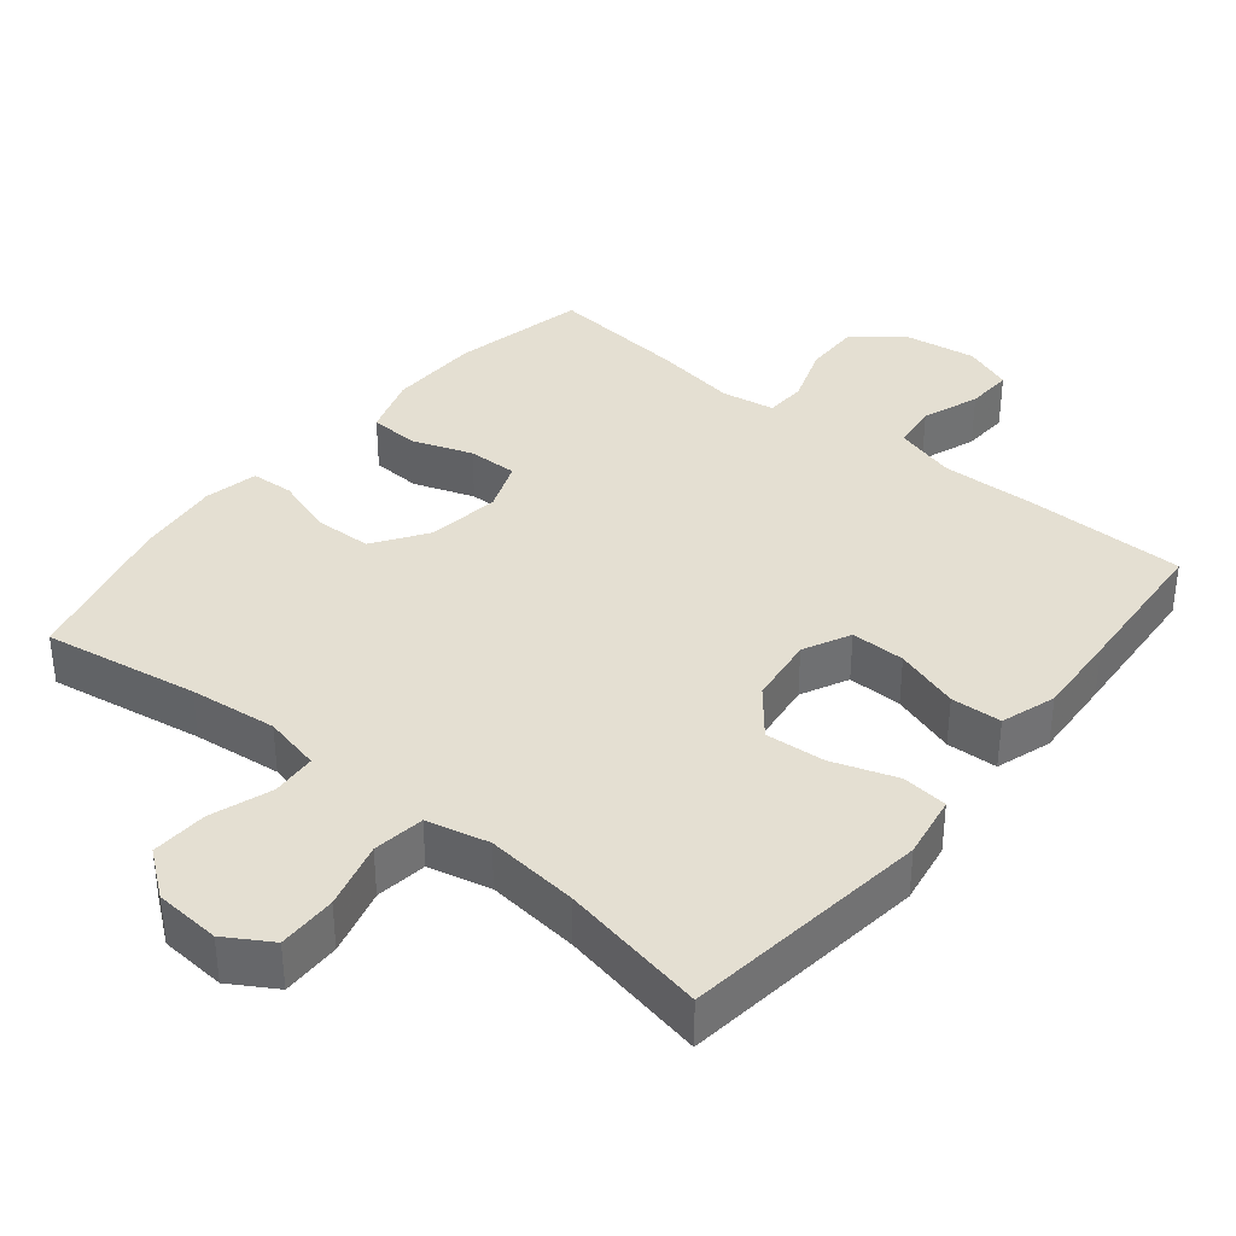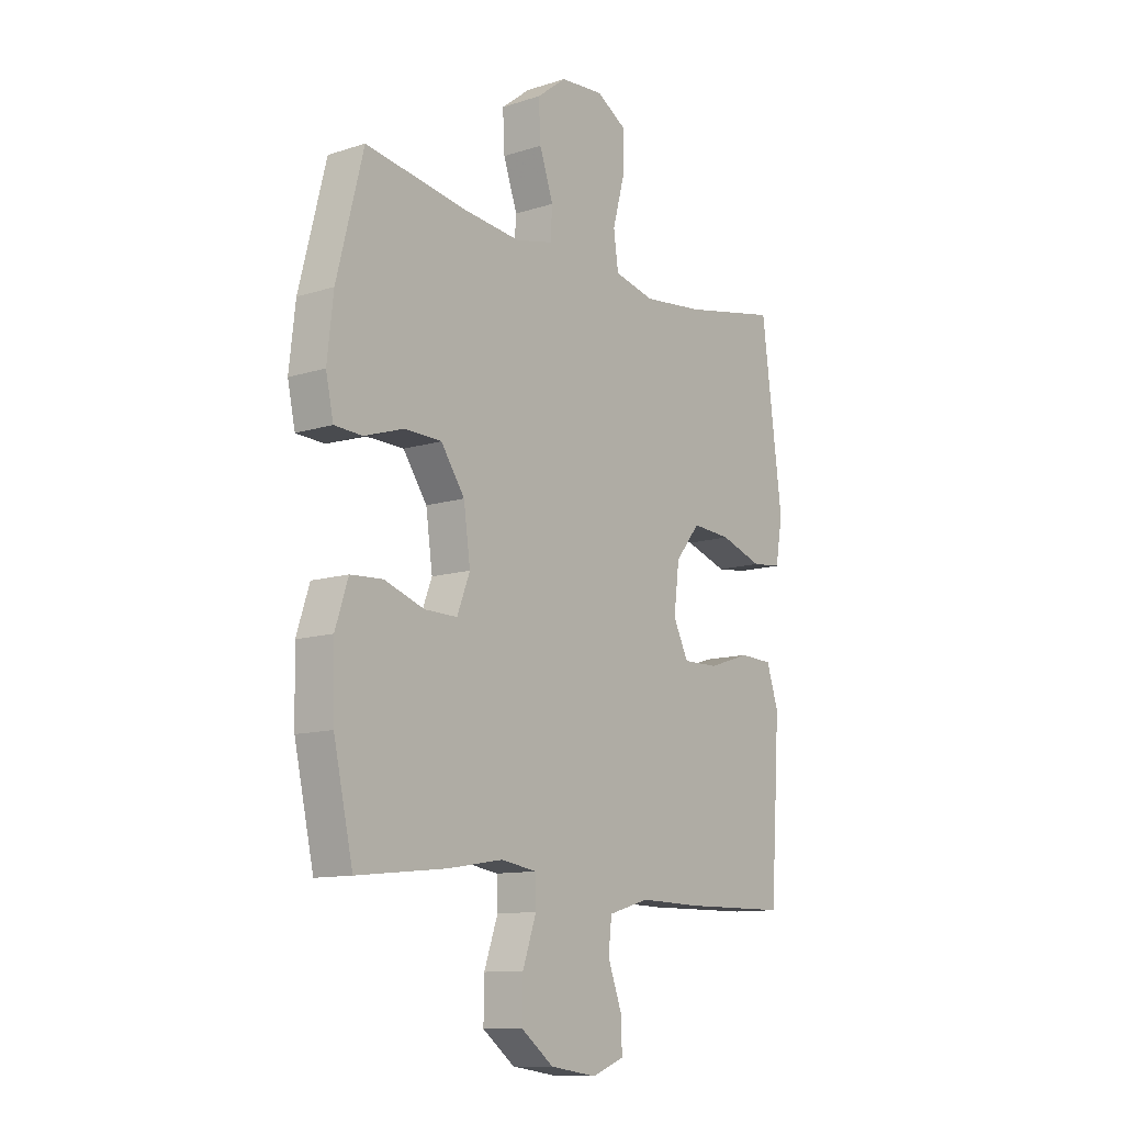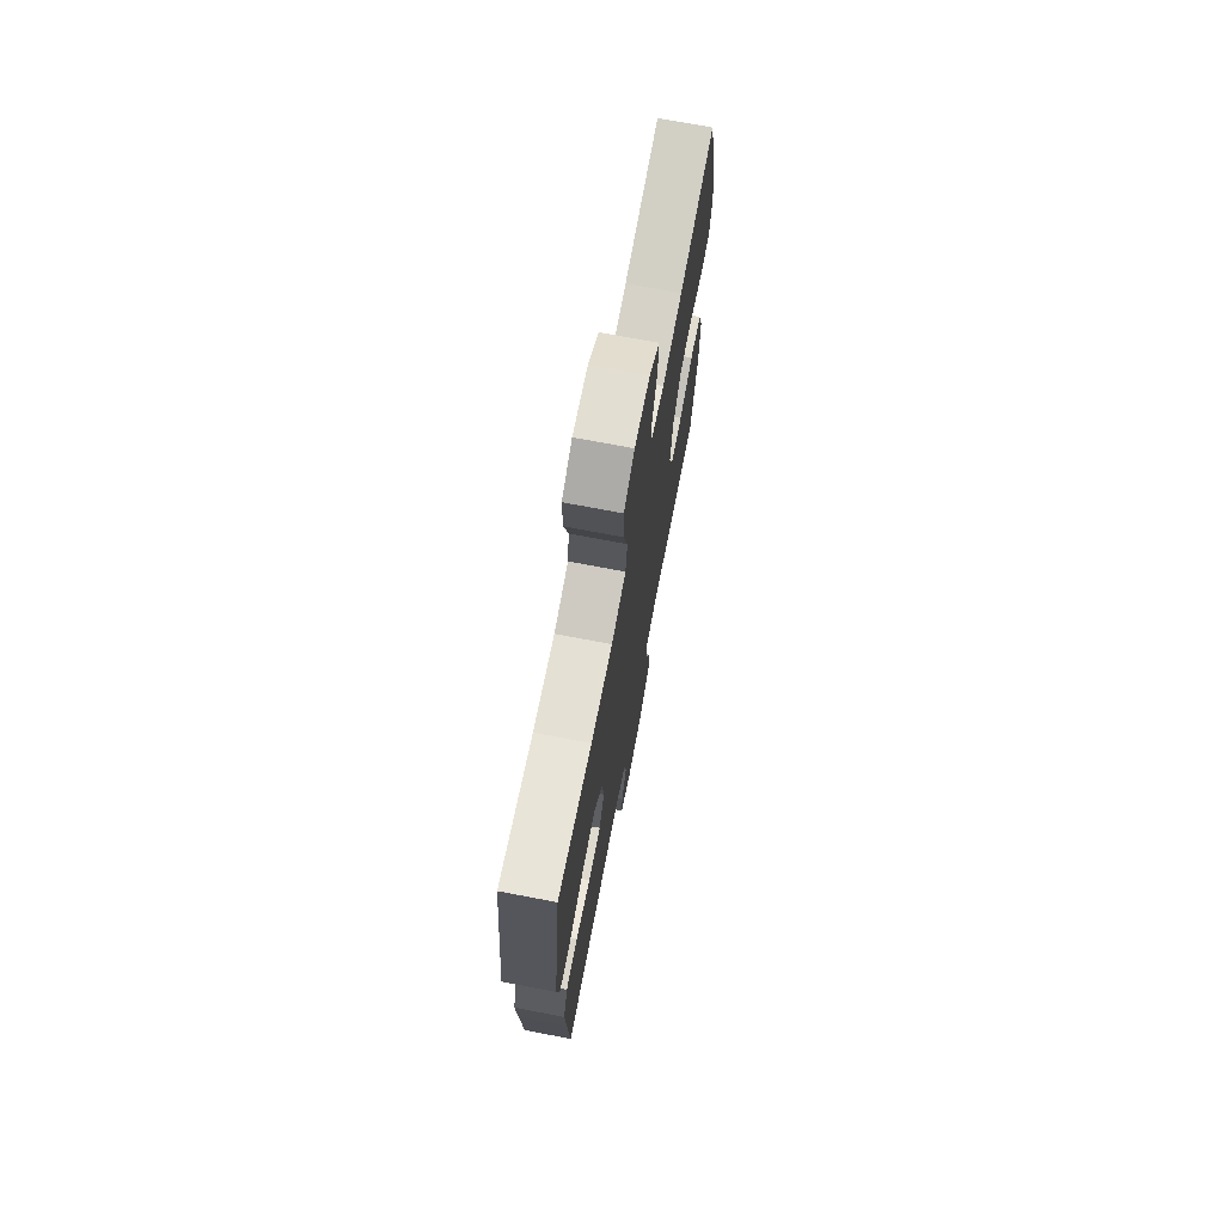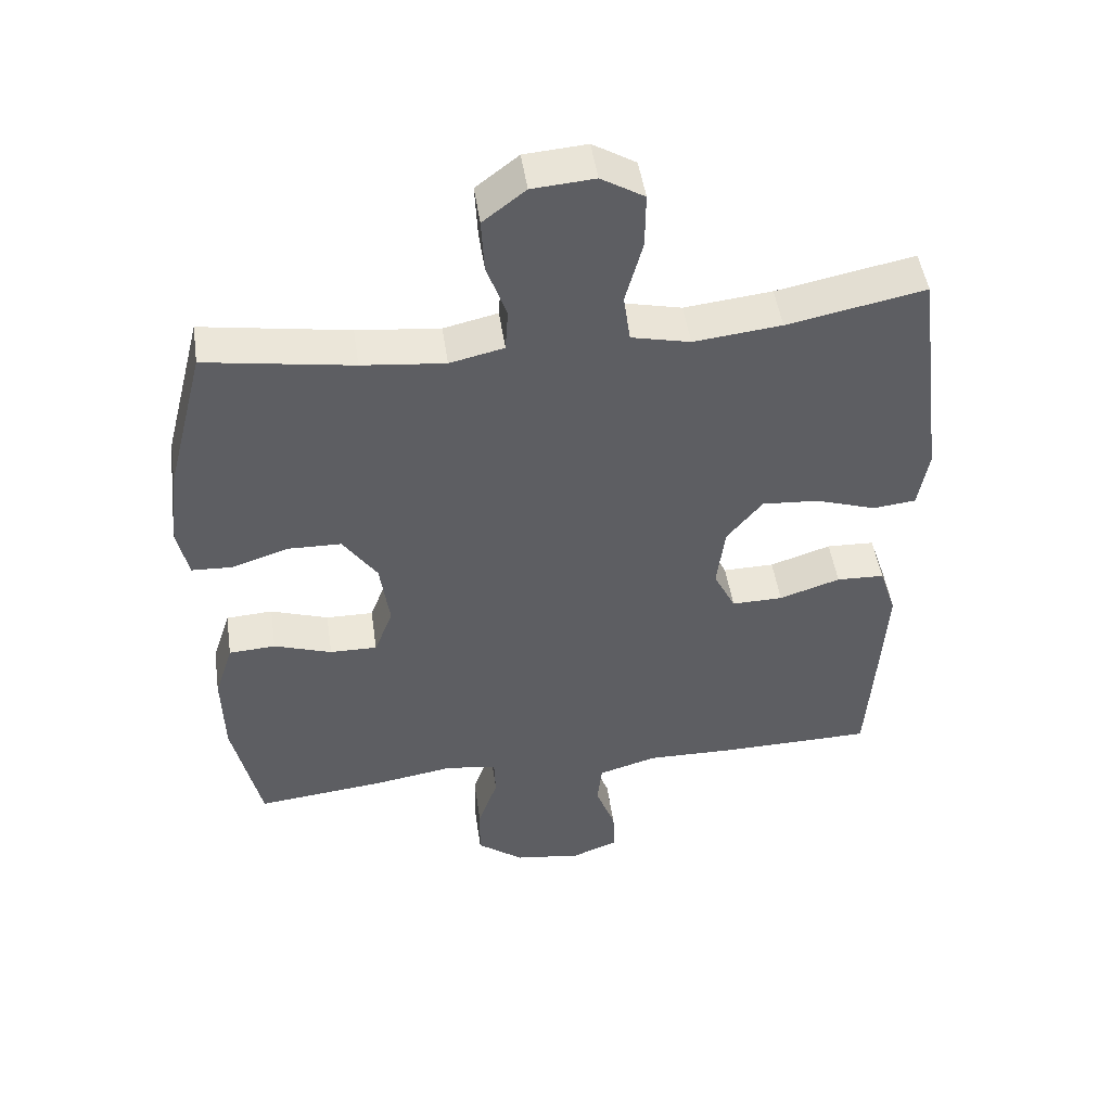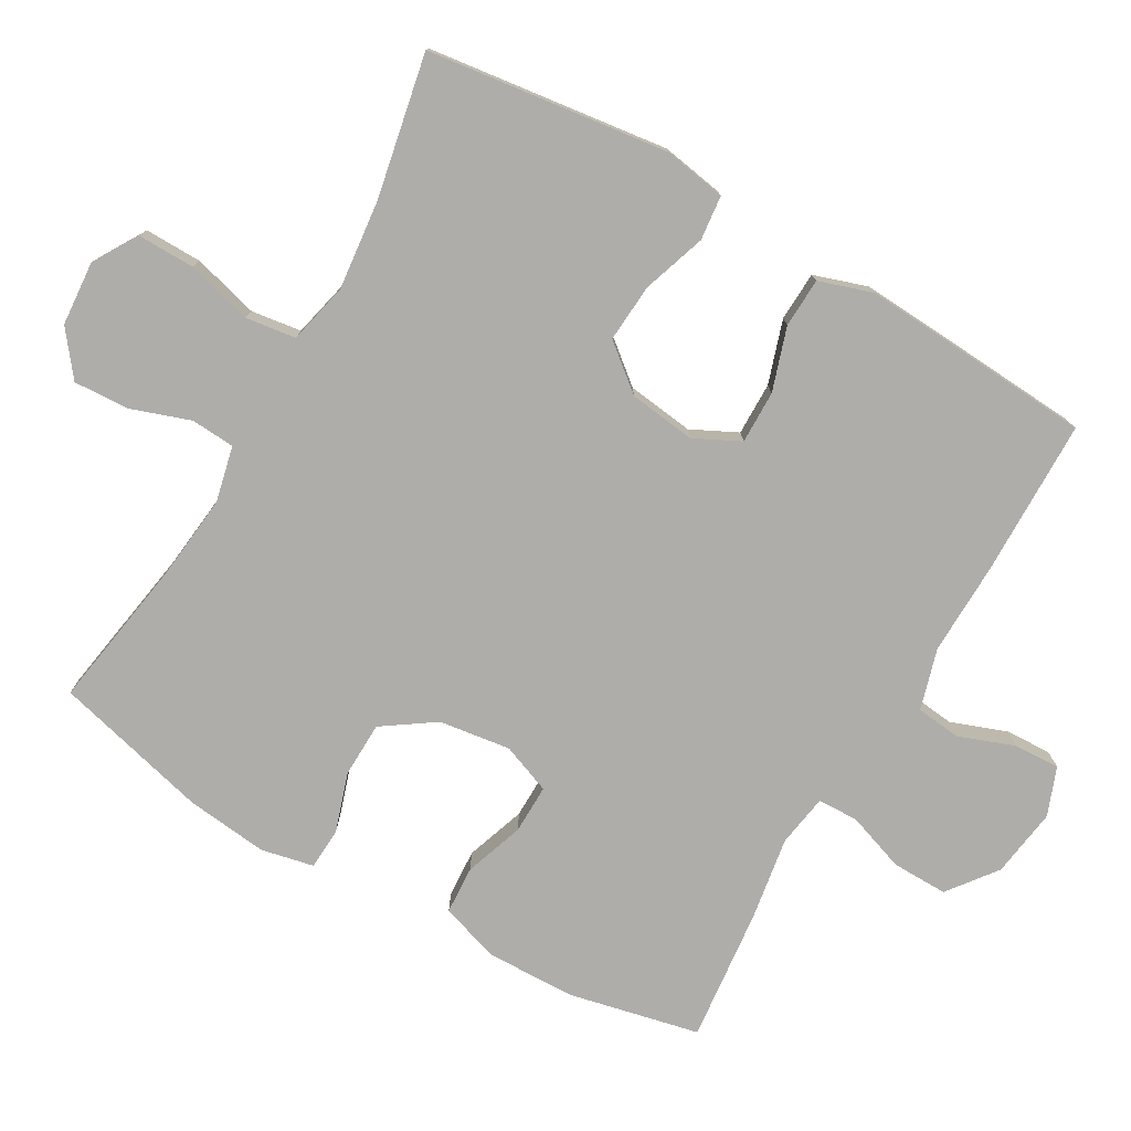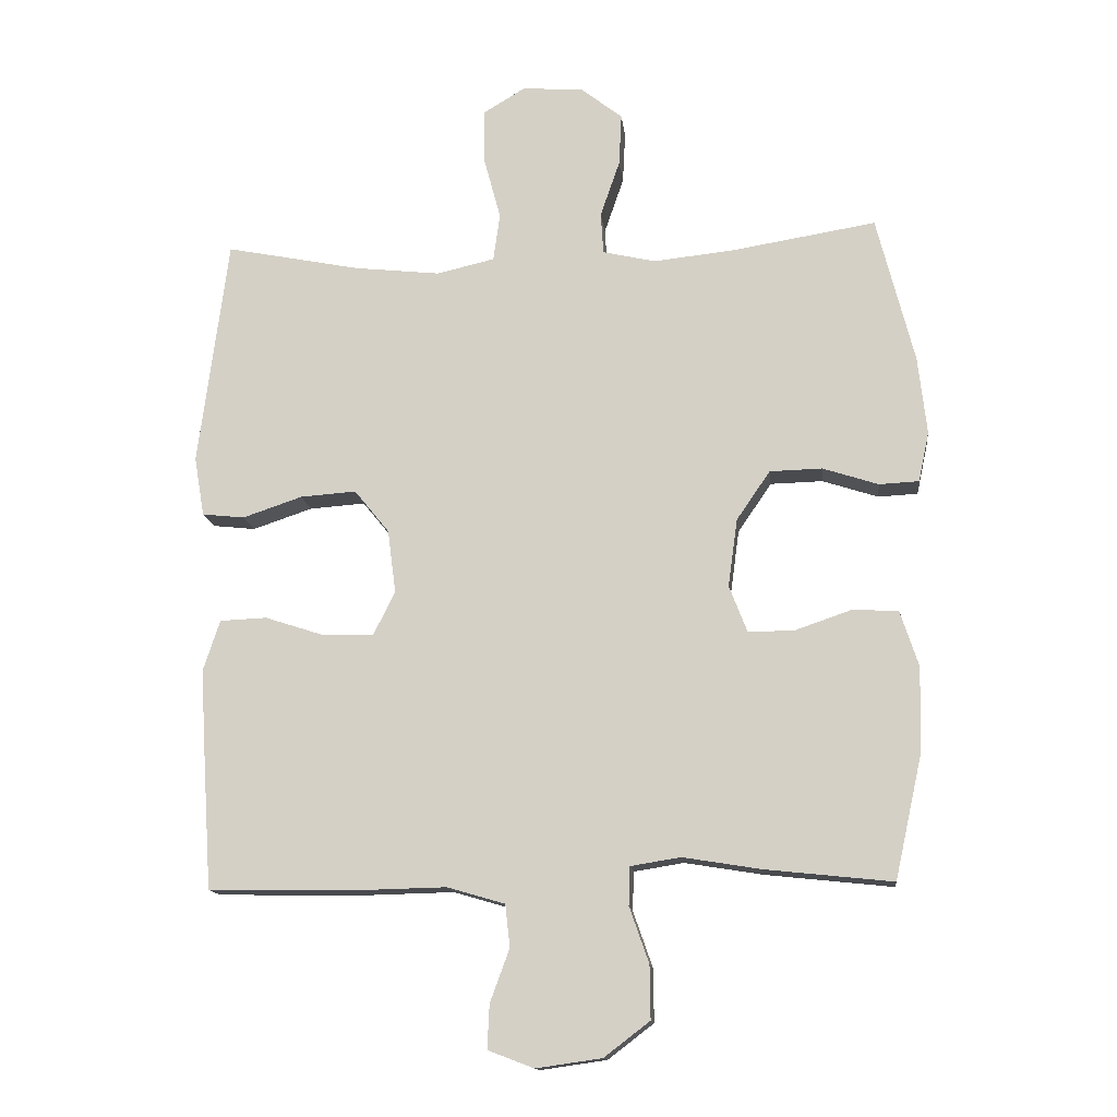
<metadata>
{"format":"obj","ext":"obj","renderer":"f3d","projection":"perspective","resolution":1024,"background":"white","views":[{"elev":36.9,"azim":39.0,"up":"+Y"},{"elev":-11.4,"azim":-52.3,"up":"+Z"},{"elev":72.0,"azim":100.8,"up":"+Z"},{"elev":48.4,"azim":-8.3,"up":"+Z"},{"elev":-77.2,"azim":60.1,"up":"+Y"},{"elev":-13.9,"azim":-173.7,"up":"+Z"}]}
</metadata>
<code>
v 0.5 0.07 -0.5
v 0.277 0.07 -0.503
v 0.147 0.07 -0.5
v 0.061 0.07 -0.525
v 0.054 0.07 -0.588
v 0.083 0.07 -0.667
v 0.086 0.07 -0.732
v 0.018 0.07 -0.758
v -0.08 0.07 -0.744
v -0.148 0.07 -0.692
v -0.147 0.07 -0.613
v -0.118 0.07 -0.53
v -0.12 0.07 -0.473
v -0.194 0.07 -0.461
v -0.311 0.07 -0.48
v -0.5 0.07 -0.5
v -0.541 0.07 -0.315
v -0.544 0.07 -0.189
v -0.517 0.07 -0.106
v -0.449 0.07 -0.102
v -0.365 0.07 -0.131
v -0.296 0.07 -0.132
v -0.269 0.07 -0.062
v -0.283 0.07 0.039
v -0.333 0.07 0.112
v -0.411 0.07 0.114
v -0.494 0.07 0.087
v -0.553 0.07 0.09
v -0.569 0.07 0.164
v -0.556 0.07 0.28
v -0.5 0.07 0.5
v -0.286 0.07 0.465
v -0.165 0.07 0.452
v -0.086 0.07 0.47
v -0.082 0.07 0.532
v -0.111 0.07 0.616
v -0.115 0.07 0.694
v -0.053 0.07 0.742
v 0.038 0.07 0.749
v 0.101 0.07 0.711
v 0.1 0.07 0.63
v 0.075 0.07 0.537
v 0.085 0.07 0.466
v 0.171 0.07 0.446
v 0.299 0.07 0.46
v 0.5 0.07 0.5
v 0.544 0.07 0.159
v 0.529 0.07 0.071
v 0.466 0.07 0.064
v 0.377 0.07 0.094
v 0.294 0.07 0.1
v 0.242 0.07 0.036
v 0.23 0.07 -0.058
v 0.262 0.07 -0.123
v 0.337 0.07 -0.122
v 0.426 0.07 -0.093
v 0.496 0.07 -0.096
v 0.521 0.07 -0.172
v 0.514 0.07 -0.289
v 0.5 0 -0.5
v 0.277 0 -0.503
v 0.147 0 -0.5
v 0.061 0 -0.525
v 0.054 0 -0.588
v 0.083 0 -0.667
v 0.086 0 -0.732
v 0.018 0 -0.758
v -0.08 0 -0.744
v -0.148 0 -0.692
v -0.147 0 -0.613
v -0.118 0 -0.53
v -0.12 0 -0.473
v -0.194 0 -0.461
v -0.311 0 -0.48
v -0.5 0 -0.5
v -0.541 0 -0.315
v -0.544 0 -0.189
v -0.517 0 -0.106
v -0.449 0 -0.102
v -0.365 0 -0.131
v -0.296 0 -0.132
v -0.269 0 -0.062
v -0.283 0 0.039
v -0.333 0 0.112
v -0.411 0 0.114
v -0.494 0 0.087
v -0.553 0 0.09
v -0.569 0 0.164
v -0.556 0 0.28
v -0.5 0 0.5
v -0.286 0 0.465
v -0.165 0 0.452
v -0.086 0 0.47
v -0.082 0 0.532
v -0.111 0 0.616
v -0.115 0 0.694
v -0.053 0 0.742
v 0.038 0 0.749
v 0.101 0 0.711
v 0.1 0 0.63
v 0.075 0 0.537
v 0.085 0 0.466
v 0.171 0 0.446
v 0.299 0 0.46
v 0.5 0 0.5
v 0.544 0 0.159
v 0.529 0 0.071
v 0.466 0 0.064
v 0.377 0 0.094
v 0.294 0 0.1
v 0.242 0 0.036
v 0.23 0 -0.058
v 0.262 0 -0.123
v 0.337 0 -0.122
v 0.426 0 -0.093
v 0.496 0 -0.096
v 0.521 0 -0.172
v 0.514 0 -0.289
f 1 2 3
f 59 1 3
f 58 59 3
f 57 58 3
f 56 57 3
f 55 56 3
f 54 55 3 4
f 53 54 4
f 52 53 4
f 48 49 50
f 47 48 50
f 46 47 50
f 45 46 50
f 44 45 50 51
f 43 44 51 52
f 40 41 42
f 39 40 42
f 38 39 42
f 37 38 42
f 36 37 42
f 35 36 42
f 34 35 42 43
f 43 52 4
f 34 43 4
f 33 34 4
f 30 31 32
f 29 30 32
f 28 29 32
f 27 28 32
f 26 27 32
f 25 26 32 33
f 19 20 21
f 18 19 21
f 17 18 21
f 16 17 21
f 15 16 21
f 14 15 21
f 13 14 21 22
f 10 11 12
f 9 10 12
f 8 9 12
f 7 8 12
f 6 7 12
f 5 6 12
f 5 12 13
f 13 22 23
f 5 13 23
f 4 5 23
f 24 25 33
f 4 23 24 33
f 62 61 60
f 62 60 118
f 62 118 117
f 62 117 116
f 62 116 115
f 62 115 114
f 63 62 114 113
f 63 113 112
f 63 112 111
f 109 108 107
f 109 107 106
f 109 106 105
f 109 105 104
f 110 109 104 103
f 111 110 103 102
f 101 100 99
f 101 99 98
f 101 98 97
f 101 97 96
f 101 96 95
f 101 95 94
f 102 101 94 93
f 63 111 102
f 63 102 93
f 63 93 92
f 91 90 89
f 91 89 88
f 91 88 87
f 91 87 86
f 91 86 85
f 92 91 85 84
f 80 79 78
f 80 78 77
f 80 77 76
f 80 76 75
f 80 75 74
f 80 74 73
f 81 80 73 72
f 71 70 69
f 71 69 68
f 71 68 67
f 71 67 66
f 71 66 65
f 71 65 64
f 72 71 64
f 82 81 72
f 82 72 64
f 82 64 63
f 92 84 83
f 92 83 82 63
f 1 60 61 2
f 2 61 62 3
f 3 62 63 4
f 4 63 64 5
f 5 64 65 6
f 6 65 66 7
f 7 66 67 8
f 8 67 68 9
f 9 68 69 10
f 10 69 70 11
f 11 70 71 12
f 12 71 72 13
f 13 72 73 14
f 14 73 74 15
f 15 74 75 16
f 16 75 76 17
f 17 76 77 18
f 18 77 78 19
f 19 78 79 20
f 20 79 80 21
f 21 80 81 22
f 22 81 82 23
f 23 82 83 24
f 24 83 84 25
f 25 84 85 26
f 26 85 86 27
f 27 86 87 28
f 28 87 88 29
f 29 88 89 30
f 30 89 90 31
f 31 90 91 32
f 32 91 92 33
f 33 92 93 34
f 34 93 94 35
f 35 94 95 36
f 36 95 96 37
f 37 96 97 38
f 38 97 98 39
f 39 98 99 40
f 40 99 100 41
f 41 100 101 42
f 42 101 102 43
f 43 102 103 44
f 44 103 104 45
f 45 104 105 46
f 46 105 106 47
f 47 106 107 48
f 48 107 108 49
f 49 108 109 50
f 50 109 110 51
f 51 110 111 52
f 52 111 112 53
f 53 112 113 54
f 54 113 114 55
f 55 114 115 56
f 56 115 116 57
f 57 116 117 58
f 58 117 118 59
f 59 118 60 1

</code>
